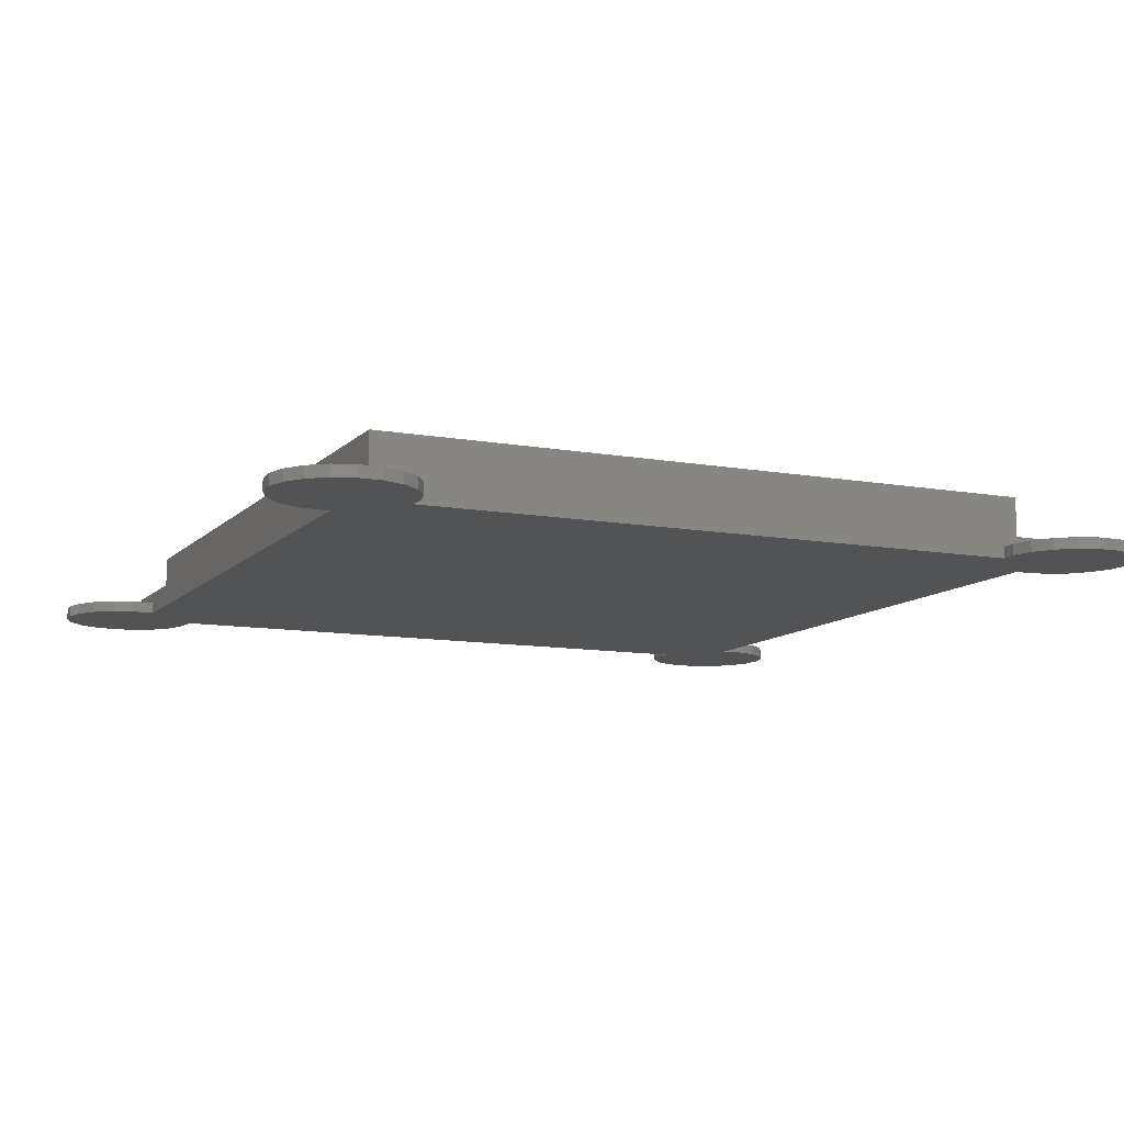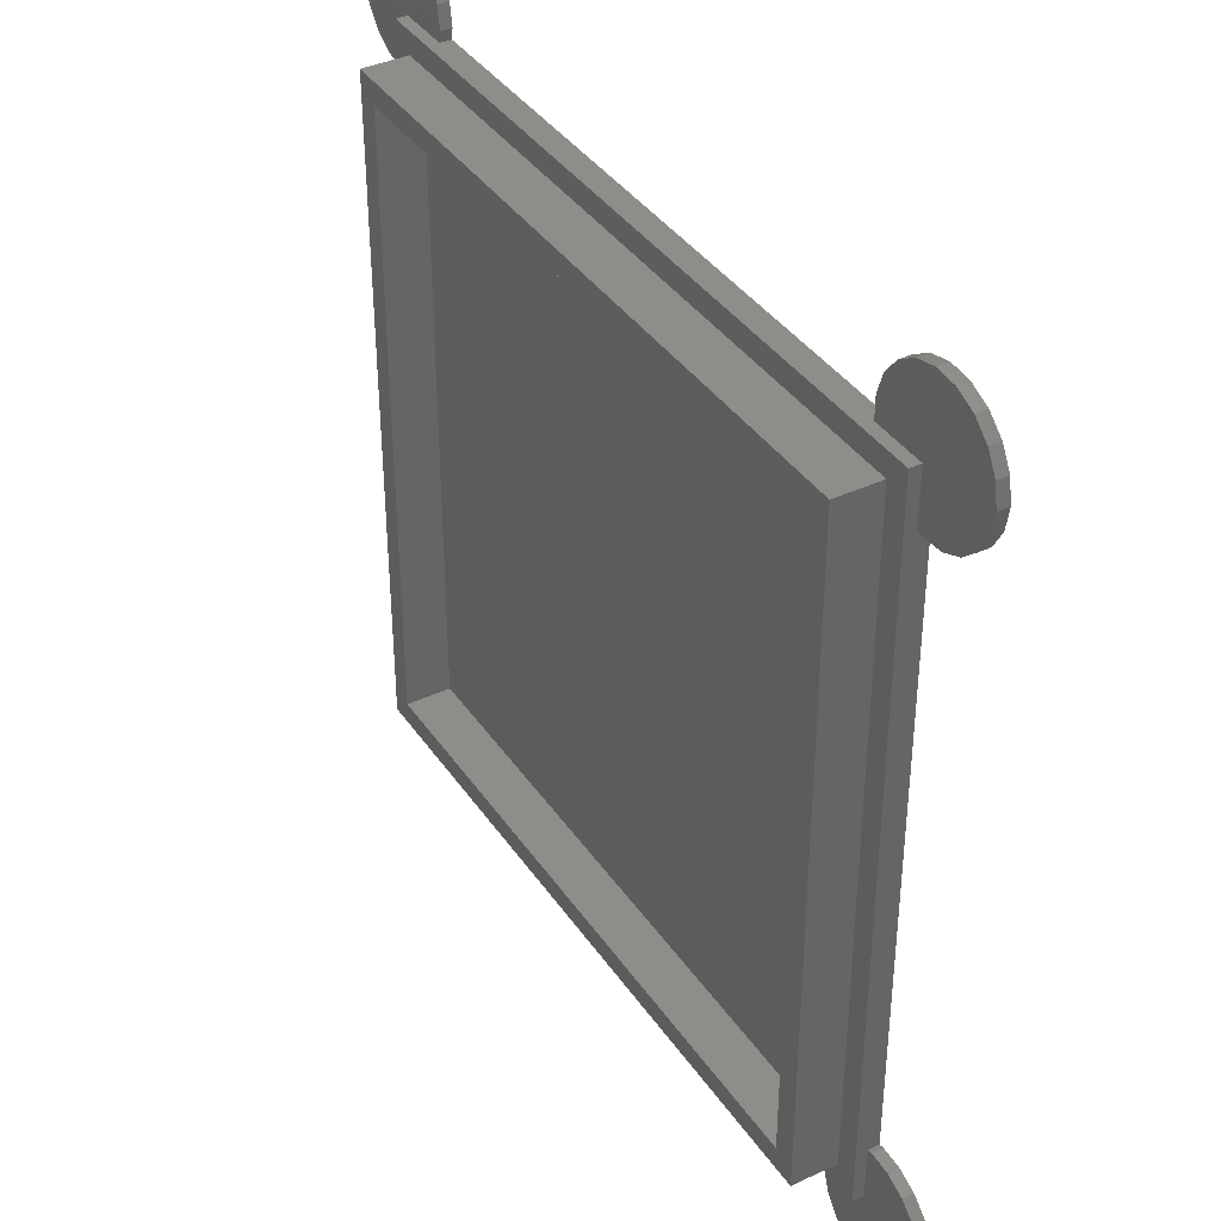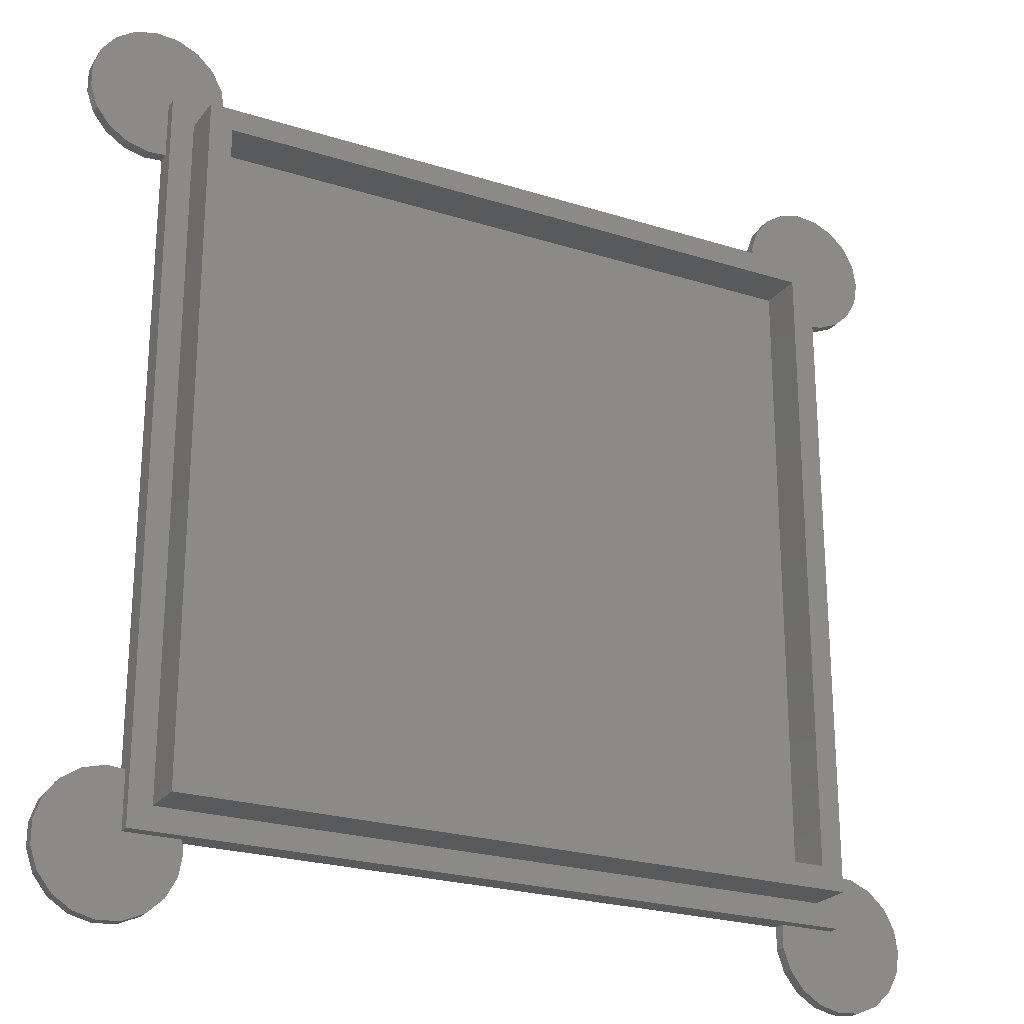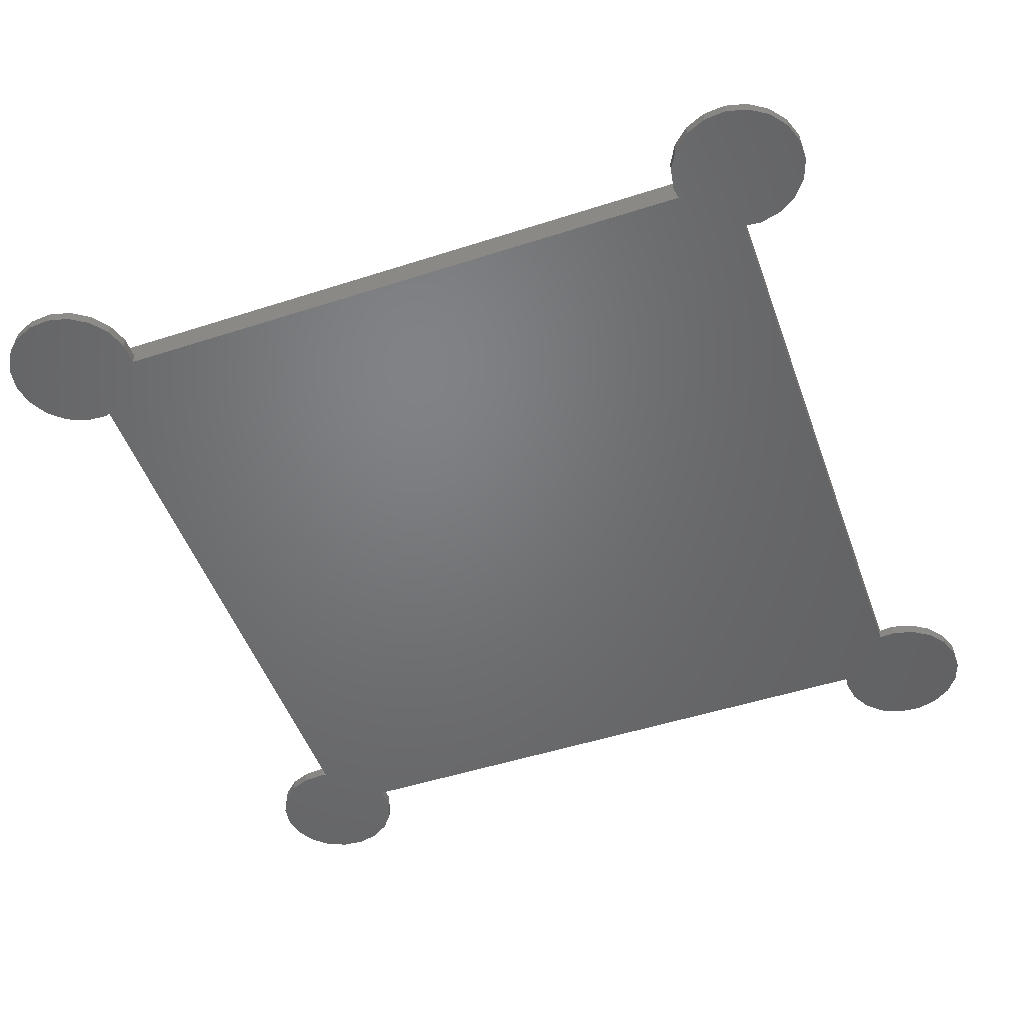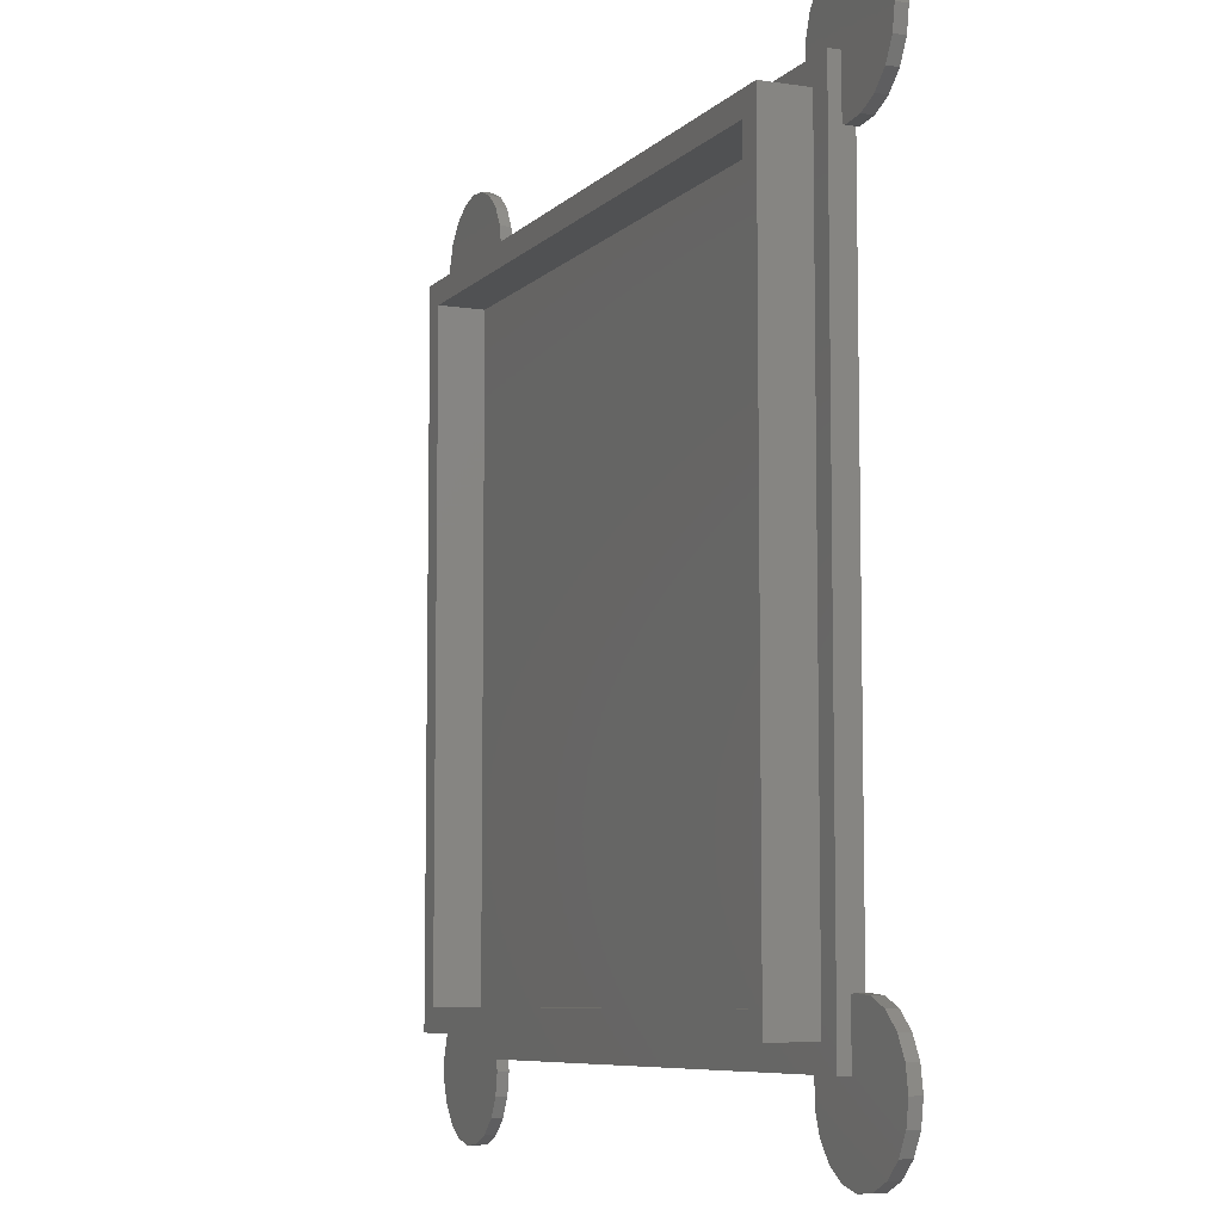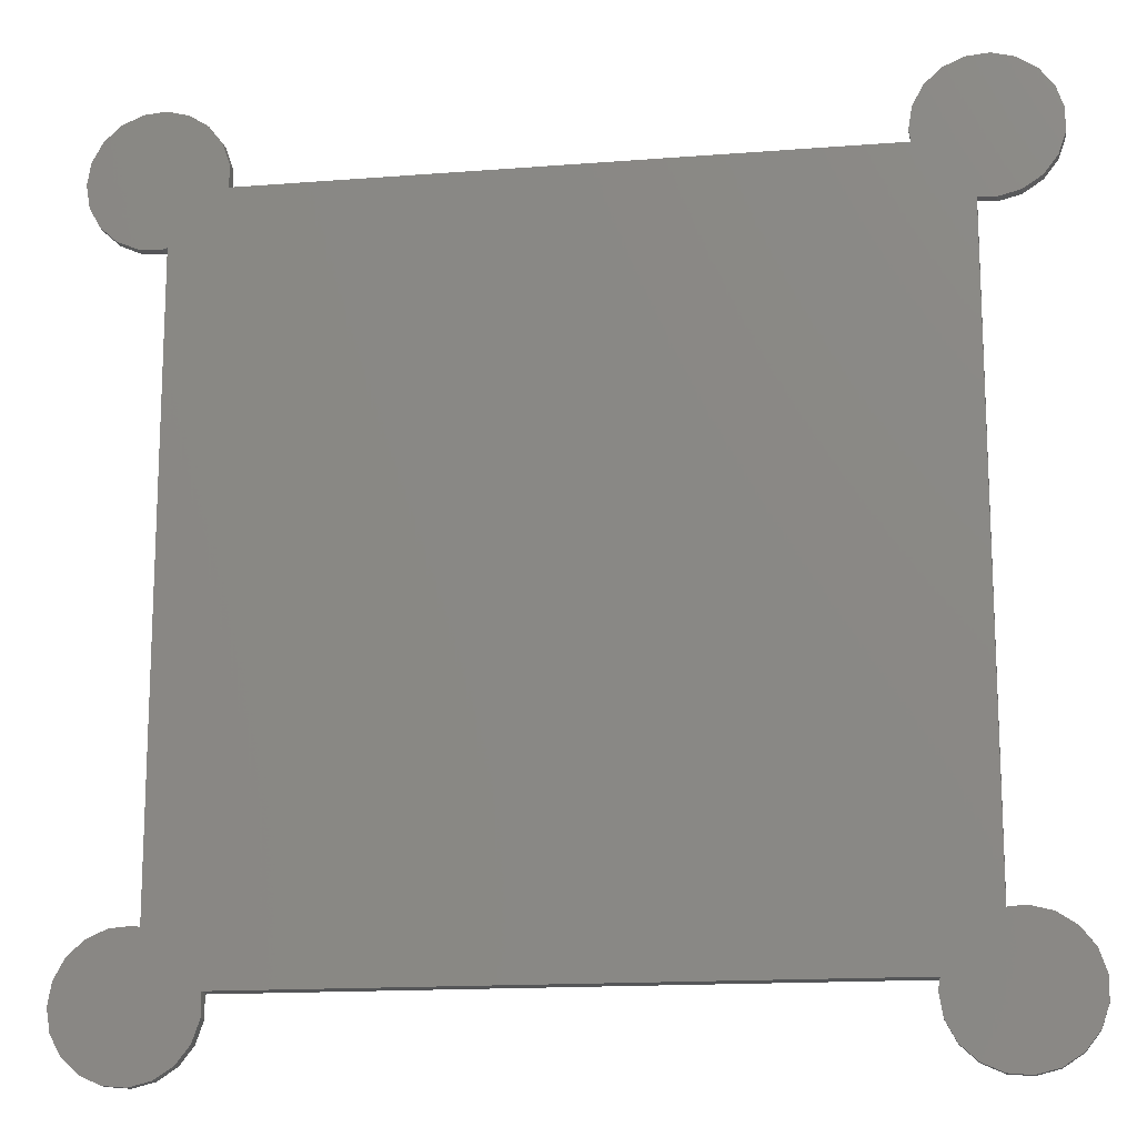
<metadata>
{"format":"stl","ext":"stl","renderer":"f3d","projection":"perspective","resolution":1024,"background":"white","views":[{"elev":-10.5,"azim":-114.5,"up":"+Z"},{"elev":38.6,"azim":59.4,"up":"+Y"},{"elev":-23.9,"azim":-27.8,"up":"+Y"},{"elev":-50.2,"azim":-160.5,"up":"+Z"},{"elev":-7.4,"azim":66.6,"up":"+Y"},{"elev":-15.2,"azim":-170.5,"up":"+Y"}]}
</metadata>
<code>
# stl→obj: 164 verts, 324 faces
v -38.92 -33.99 -1
v -38.92 -32.01 -1
v -38.28 -35.86 -1
v -38.28 -30.14 -1
v -37.06 -28.59 -1
v -35.41 -27.51 -1
v -33.5 -27.02 -1
v -32 -27.14 -1
v -32 27.14 -1
v -33.5 27.02 -1
v -35.41 27.51 -1
v -37.06 28.59 -1
v -38.28 30.14 -1
v -38.92 32.01 -1
v -38.92 33.99 -1
v -38.28 35.86 -1
v -37.06 37.41 -1
v -35.41 38.49 -1
v -33.5 38.98 -1
v -31.53 38.82 -1
v -29.72 38.02 -1
v -28.27 36.69 -1
v -27.33 34.95 -1
v -27.17 32 -1
v -27 33 -1
v -27.17 -32 -1
v 36.28 -27.98 -1
v 37.73 -29.31 -1
v 34.47 27.18 -1
v 37.73 29.31 -1
v 36.28 27.98 -1
v 27.09 32 -1
v 27.08 32.01 -1
v 27.08 33.99 -1
v 27.72 35.86 -1
v 28.94 37.41 -1
v 30.59 38.49 -1
v 32.5 38.98 -1
v 34.47 38.82 -1
v 36.28 38.02 -1
v 37.73 36.69 -1
v 38.67 34.95 -1
v 32 27.15 -1
v 39 33 -1
v 32.5 27.02 -1
v 38.67 31.05 -1
v 38.67 -31.05 -1
v 27.09 -32 -1
v 32 -27.15 -1
v 30.59 -38.49 -1
v 34.47 -38.82 -1
v 32.5 -38.98 -1
v 32.5 -27.02 -1
v 34.47 -27.18 -1
v 27.08 -32.01 -1
v 39 -33 -1
v 27.08 -33.99 -1
v 38.67 -34.95 -1
v 27.72 -35.86 -1
v 37.73 -36.69 -1
v 28.94 -37.41 -1
v 36.28 -38.02 -1
v -28.27 -36.69 -1
v -27.33 -34.95 -1
v -27 -33 -1
v -29.72 -38.02 -1
v -31.53 -38.82 -1
v -33.5 -38.98 -1
v -35.41 -38.49 -1
v -37.06 -37.41 -1
v -38.92 -33.99 0
v -38.92 -32.01 0
v -38.28 -35.86 0
v -37.06 -37.41 0
v -35.41 -38.49 0
v -33.5 -38.98 0
v -31.53 -38.82 0
v -29.72 -38.02 0
v -28.27 -36.69 0
v -27.33 -34.95 0
v -27 -33 0
v -27.17 -32 0
v 27.09 -32 0
v 32 -32 0
v -32 -32 1
v -32 -32 0
v 32 -32 1
v 27.08 -32.01 0
v 27.08 -33.99 0
v 27.72 -35.86 0
v 28.94 -37.41 0
v 30.59 -38.49 0
v 32.5 -38.98 0
v 34.47 -38.82 0
v 36.28 -38.02 0
v 37.73 -36.69 0
v 38.67 -34.95 0
v 39 -33 0
v 38.67 -31.05 0
v 37.73 -29.31 0
v 36.28 -27.98 0
v 34.47 -27.18 0
v 32.5 -27.02 0
v 32 -27.15 0
v 32 27.15 0
v 32 32 0
v 32 32 1
v 32.5 27.02 0
v 34.47 27.18 0
v 36.28 27.98 0
v 37.73 29.31 0
v 38.67 31.05 0
v 39 33 0
v 38.67 34.95 0
v 37.73 36.69 0
v 36.28 38.02 0
v 34.47 38.82 0
v 32.5 38.98 0
v 30.59 38.49 0
v 28.94 37.41 0
v 27.72 35.86 0
v 27.08 33.99 0
v 27.08 32.01 0
v 27.09 32 0
v -32 32 0
v -32 32 1
v -27.17 32 0
v -27 33 0
v -27.33 34.95 0
v -28.27 36.69 0
v -29.72 38.02 0
v -31.53 38.82 0
v -33.5 38.98 0
v -35.41 38.49 0
v -37.06 37.41 0
v -38.28 35.86 0
v -38.92 33.99 0
v -38.92 32.01 0
v -38.28 30.14 0
v -37.06 28.59 0
v -35.41 27.51 0
v -33.5 27.02 0
v -32 27.14 0
v -32 -27.14 0
v -33.5 -27.02 0
v -35.41 -27.51 0
v -37.06 -28.59 0
v -38.28 -30.14 0
v -30 -30 1
v -30 30 1
v 30 -30 1
v 30 30 1
v -30 -30 5
v -30 30 5
v 30 -30 5
v 30 30 5
v -28 -28 5
v -28 28 5
v 28 -28 5
v 28 28 5
v -28 28 1
v -28 -28 1
v 28 -28 1
v 28 28 1
f 1 2 3
f 3 2 4
f 3 4 5
f 3 5 6
f 3 6 7
f 3 7 8
f 9 10 11
f 9 11 12
f 9 12 13
f 9 13 14
f 9 14 15
f 9 15 16
f 9 16 17
f 9 17 18
f 9 18 19
f 9 19 20
f 9 20 8
f 8 20 21
f 8 21 22
f 8 22 23
f 24 23 25
f 8 23 24
f 26 27 28
f 29 30 31
f 8 32 3
f 32 33 34
f 34 35 32
f 32 35 36
f 32 36 37
f 32 37 38
f 32 38 39
f 32 39 3
f 3 39 40
f 3 40 41
f 3 41 42
f 43 42 44
f 45 44 46
f 29 46 30
f 26 28 47
f 26 47 48
f 45 46 29
f 49 26 43
f 43 44 45
f 3 42 43
f 26 3 43
f 50 51 52
f 49 53 54
f 55 47 56
f 57 56 58
f 59 58 60
f 61 60 62
f 50 62 51
f 61 62 50
f 59 60 61
f 57 58 59
f 26 54 27
f 55 56 57
f 48 47 55
f 26 49 54
f 63 3 64
f 3 26 65
f 3 63 66
f 3 66 67
f 3 67 68
f 3 68 69
f 3 69 70
f 32 8 24
f 64 3 65
f 1 71 2
f 2 71 72
f 1 3 71
f 71 3 73
f 3 70 73
f 73 70 74
f 74 70 69
f 75 74 69
f 75 69 68
f 76 75 68
f 76 68 67
f 77 76 67
f 77 67 66
f 78 77 66
f 78 66 63
f 79 78 63
f 79 63 64
f 80 79 64
f 80 64 65
f 81 80 65
f 65 26 82
f 81 65 82
f 83 84 85
f 85 86 82
f 48 85 82
f 26 48 82
f 48 83 85
f 84 87 85
f 55 88 48
f 48 88 83
f 57 89 55
f 55 89 88
f 57 59 89
f 89 59 90
f 59 61 90
f 90 61 91
f 91 61 50
f 92 91 50
f 92 50 52
f 93 92 52
f 93 52 51
f 94 93 51
f 94 51 62
f 95 94 62
f 95 62 60
f 96 95 60
f 96 60 58
f 97 96 58
f 97 58 56
f 98 97 56
f 56 47 99
f 98 56 99
f 47 28 100
f 99 47 100
f 27 101 28
f 28 101 100
f 54 102 27
f 27 102 101
f 53 103 54
f 54 103 102
f 49 104 53
f 53 104 103
f 105 106 87
f 87 84 104
f 43 87 104
f 49 43 104
f 43 105 87
f 106 107 87
f 105 43 45
f 108 105 45
f 108 45 29
f 109 108 29
f 109 29 31
f 110 109 31
f 110 31 30
f 111 110 30
f 111 30 46
f 112 111 46
f 112 46 44
f 113 112 44
f 44 42 114
f 113 44 114
f 42 41 115
f 114 42 115
f 40 116 41
f 41 116 115
f 39 117 40
f 40 117 116
f 38 118 39
f 39 118 117
f 37 119 38
f 38 119 118
f 36 120 37
f 37 120 119
f 35 121 36
f 36 121 120
f 34 122 35
f 35 122 121
f 33 123 34
f 34 123 122
f 33 32 123
f 123 32 124
f 125 126 127
f 127 126 107
f 124 107 106
f 127 107 124
f 124 32 127
f 127 32 24
f 127 24 25
f 128 127 25
f 25 23 129
f 128 25 129
f 23 22 130
f 129 23 130
f 21 131 22
f 22 131 130
f 20 132 21
f 21 132 131
f 19 133 20
f 20 133 132
f 18 134 19
f 19 134 133
f 17 135 18
f 18 135 134
f 16 136 17
f 17 136 135
f 15 137 16
f 16 137 136
f 14 138 15
f 15 138 137
f 14 13 138
f 138 13 139
f 13 12 139
f 139 12 140
f 140 12 11
f 141 140 11
f 141 11 10
f 142 141 10
f 142 10 9
f 143 142 9
f 86 85 144
f 144 85 126
f 143 126 125
f 144 126 143
f 143 9 144
f 144 9 8
f 7 145 8
f 8 145 144
f 6 146 7
f 7 146 145
f 5 147 6
f 6 147 146
f 4 148 5
f 5 148 147
f 2 72 4
f 4 72 148
f 72 71 73
f 75 72 74
f 74 72 73
f 76 72 75
f 77 72 76
f 78 72 77
f 79 72 78
f 80 72 79
f 81 72 80
f 82 72 81
f 86 72 82
f 144 72 86
f 145 72 144
f 146 72 145
f 147 72 146
f 148 72 147
f 149 85 87
f 150 126 149
f 151 149 87
f 126 85 149
f 107 126 150
f 107 152 87
f 107 150 152
f 152 151 87
f 88 89 90
f 92 88 91
f 91 88 90
f 93 88 92
f 94 88 93
f 95 88 94
f 96 88 95
f 97 88 96
f 98 88 97
f 84 88 98
f 84 83 88
f 99 84 98
f 104 102 103
f 104 101 102
f 104 100 101
f 104 99 100
f 104 84 99
f 122 123 124
f 112 122 106
f 106 122 124
f 108 106 105
f 109 106 108
f 110 106 109
f 111 106 110
f 112 106 111
f 113 122 112
f 114 122 113
f 115 122 114
f 116 122 115
f 117 122 116
f 118 122 117
f 119 122 118
f 120 122 119
f 121 122 120
f 137 138 139
f 141 137 140
f 140 137 139
f 142 137 141
f 143 137 142
f 125 137 143
f 127 137 125
f 128 137 127
f 129 137 128
f 130 137 129
f 131 137 130
f 132 137 131
f 133 137 132
f 134 137 133
f 135 137 134
f 136 137 135
f 149 153 150
f 150 153 154
f 153 149 151
f 155 153 151
f 155 151 152
f 156 155 152
f 150 154 152
f 152 154 156
f 157 153 155
f 158 154 157
f 159 157 155
f 154 153 157
f 156 154 158
f 156 160 155
f 156 158 160
f 160 159 155
f 161 158 157
f 162 161 157
f 159 163 157
f 157 163 162
f 160 164 159
f 159 164 163
f 164 160 158
f 161 164 158
f 161 162 163
f 164 161 163

</code>
